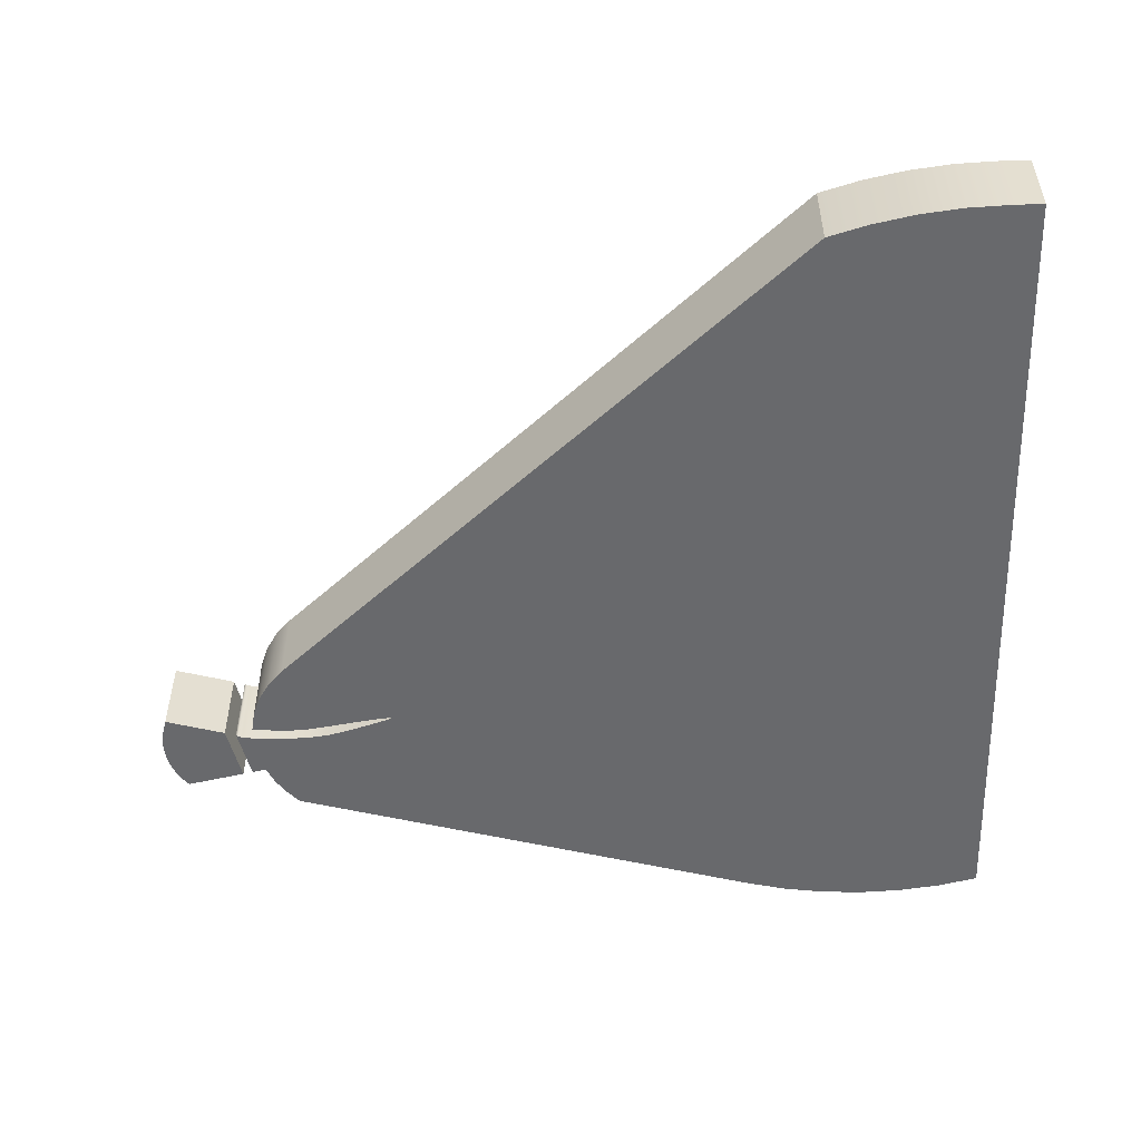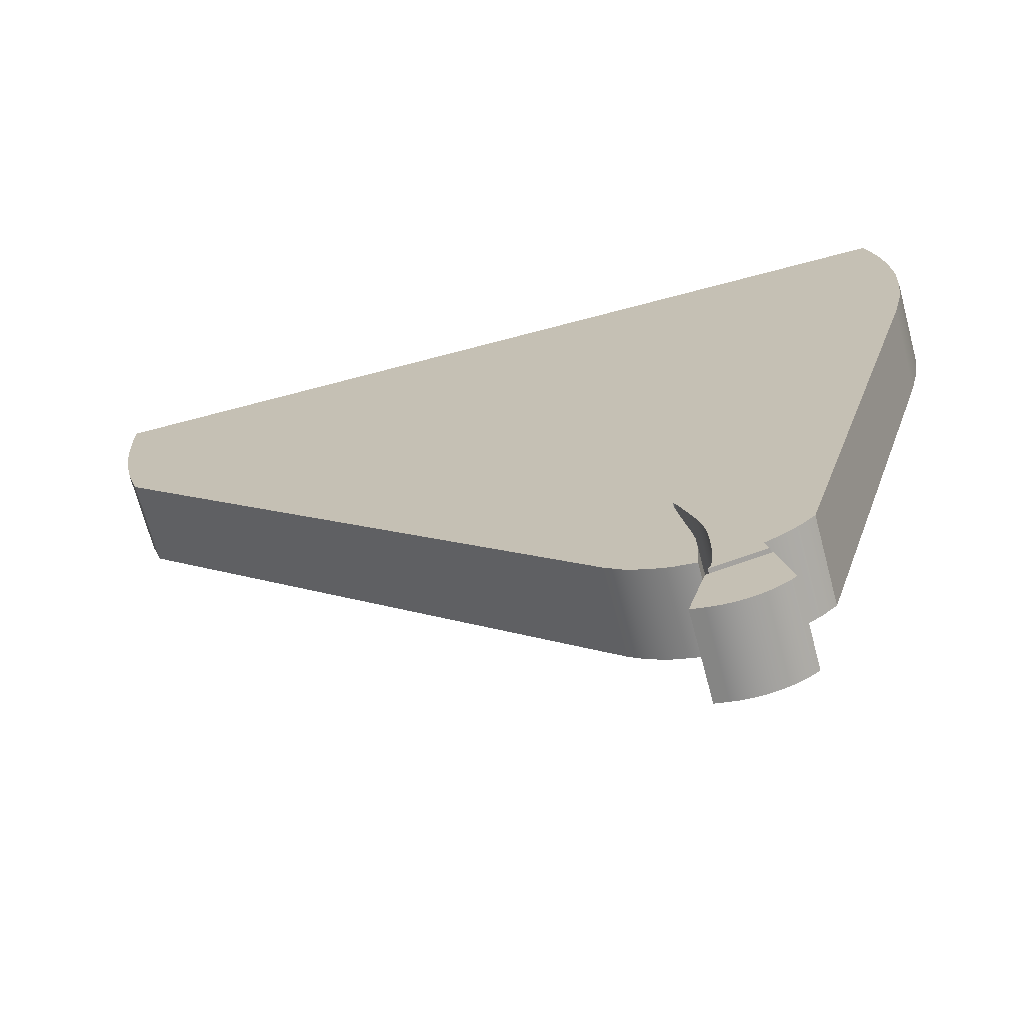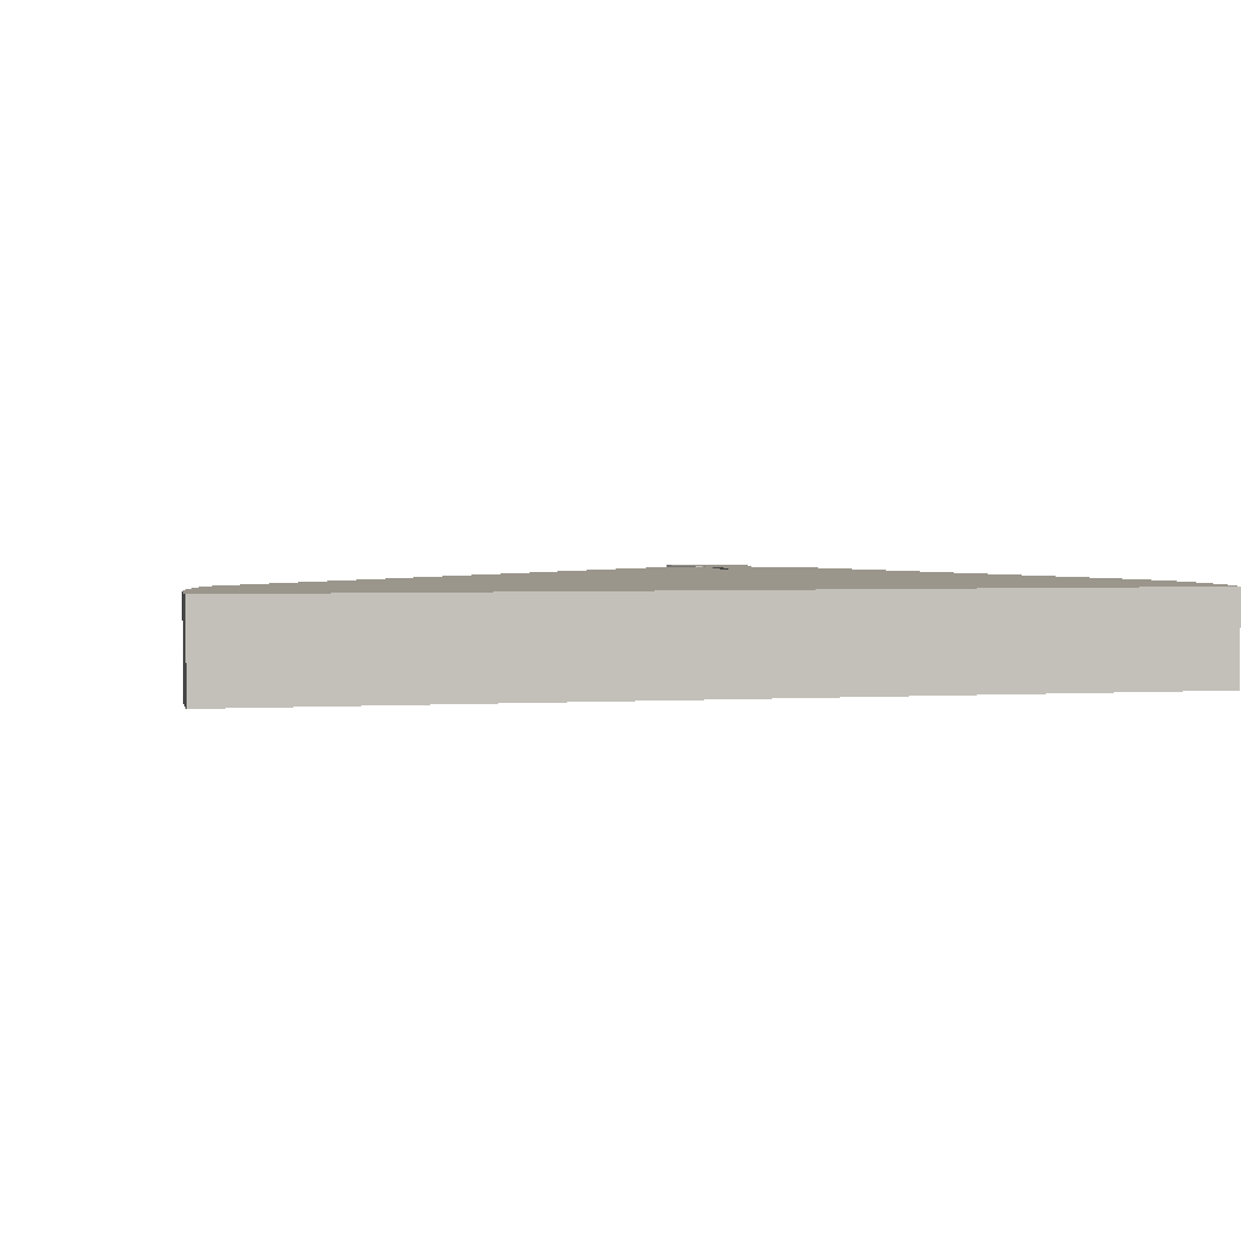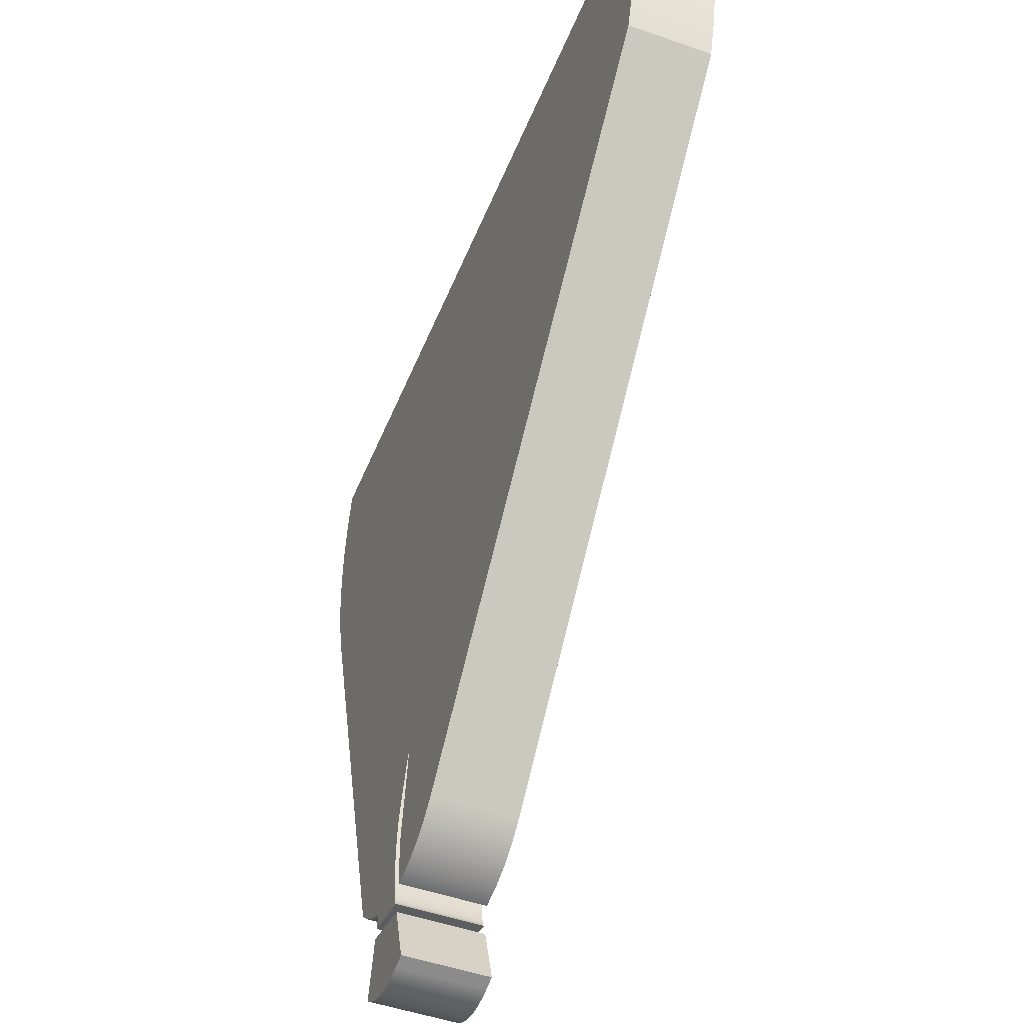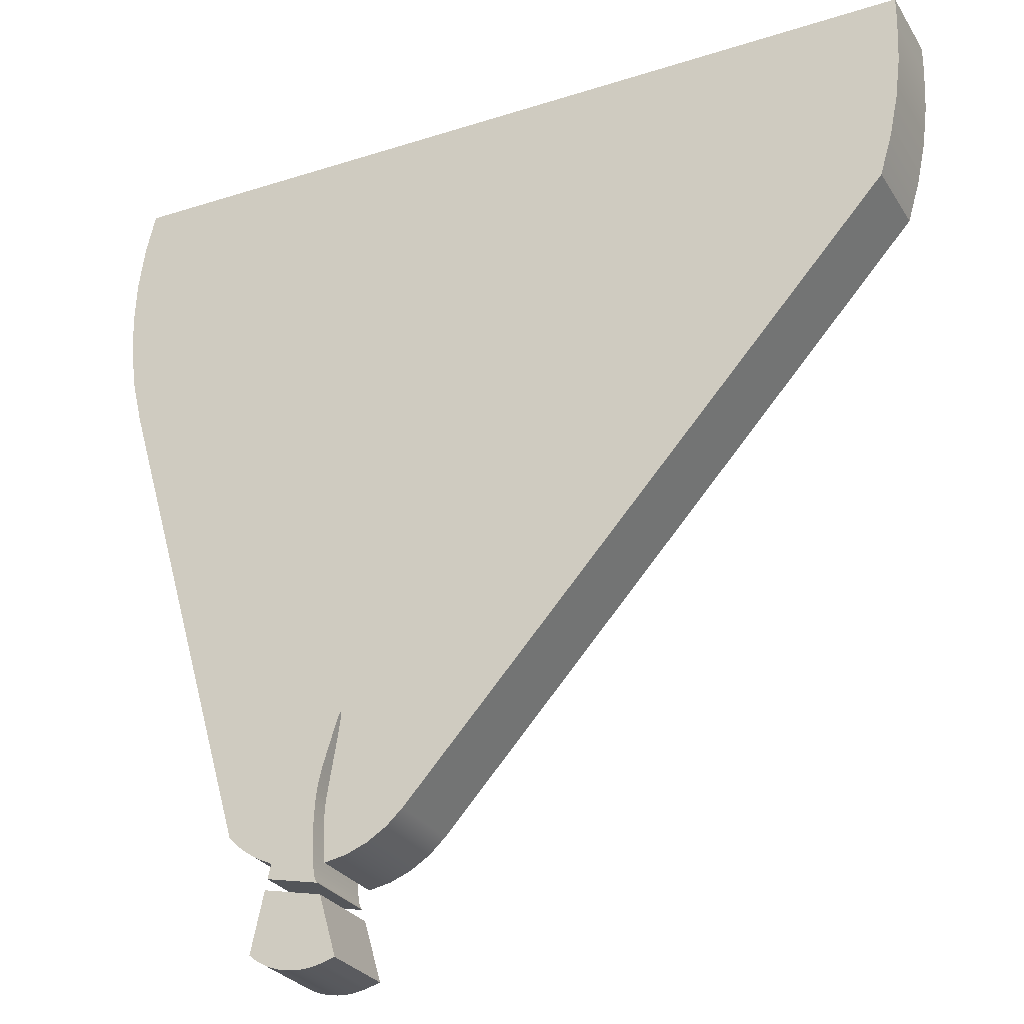
<metadata>
{"format":"obj","ext":"obj","renderer":"f3d","projection":"perspective","resolution":1024,"background":"white","views":[{"elev":-52.7,"azim":-88.2,"up":"+Y"},{"elev":-69.4,"azim":14.9,"up":"+Z"},{"elev":2.5,"azim":-13.2,"up":"+Y"},{"elev":-48.4,"azim":-111.5,"up":"+Z"},{"elev":-27.9,"azim":-154.1,"up":"+Z"}]}
</metadata>
<code>
v -4.647 0 -4.337
v -4.6 0 -4.55
v -4.6 0.3 -4.55
v -4.647 0.3 -4.337
v -4.855 0 -4.382
v -4.647 0 -4.337
v -4.647 0.3 -4.337
v -4.855 0.3 -4.382
v -4.917 0 -4.599
v -4.855 0 -4.382
v -4.855 0.3 -4.382
v -4.917 0.3 -4.599
v -4.871 0 -4.612
v -4.917 0 -4.599
v -4.917 0.3 -4.599
v -4.871 0.3 -4.612
v -4.6 0 -4.55
v -4.617 0 -4.564
v -4.635 0 -4.577
v -4.655 0 -4.589
v -4.675 0 -4.599
v -4.695 0 -4.607
v -4.717 0 -4.614
v -4.738 0 -4.619
v -4.76 0 -4.622
v -4.783 0 -4.623
v -4.805 0 -4.623
v -4.827 0 -4.621
v -4.849 0 -4.618
v -4.871 0 -4.612
v -4.871 0.3 -4.612
v -4.849 0.3 -4.618
v -4.827 0.3 -4.621
v -4.805 0.3 -4.623
v -4.783 0.3 -4.623
v -4.76 0.3 -4.622
v -4.738 0.3 -4.619
v -4.717 0.3 -4.614
v -4.695 0.3 -4.607
v -4.675 0.3 -4.599
v -4.655 0.3 -4.589
v -4.635 0.3 -4.577
v -4.617 0.3 -4.564
v -4.6 0.3 -4.55
v -4.6 0.3 -4.55
v -4.617 0.3 -4.564
v -4.635 0.3 -4.577
v -4.655 0.3 -4.589
v -4.675 0.3 -4.599
v -4.695 0.3 -4.607
v -4.717 0.3 -4.614
v -4.738 0.3 -4.619
v -4.76 0.3 -4.622
v -4.783 0.3 -4.623
v -4.805 0.3 -4.623
v -4.827 0.3 -4.621
v -4.849 0.3 -4.618
v -4.871 0.3 -4.612
v -4.917 0.3 -4.599
v -4.855 0.3 -4.382
v -4.647 0.3 -4.337
v -4.871 0 -4.612
v -4.849 0 -4.618
v -4.827 0 -4.621
v -4.805 0 -4.623
v -4.783 0 -4.623
v -4.76 0 -4.622
v -4.738 0 -4.619
v -4.717 0 -4.614
v -4.695 0 -4.607
v -4.675 0 -4.599
v -4.655 0 -4.589
v -4.635 0 -4.577
v -4.617 0 -4.564
v -4.6 0 -4.55
v -4.647 0 -4.337
v -4.855 0 -4.382
v -4.917 0 -4.599
v -4.825 0 -4.279
v -4.822 0 -4.247
v -4.82 0 -4.211
v -4.82 0 -4.132
v -4.823 0 -4.058
v -4.832 0 -3.994
v -4.847 0 -3.935
v -4.867 0 -3.87
v -4.889 0 -3.803
v -4.898 0 -3.775
v -4.905 0 -3.757
v -4.908 0 -3.753
v -4.909 0 -3.753
v -4.909 0 -3.753
v -4.91 0 -3.764
v -4.907 0 -3.791
v -4.902 0 -3.829
v -4.886 0 -3.925
v -4.878 0 -3.974
v -4.87 0 -4.018
v -4.865 0 -4.056
v -4.861 0 -4.088
v -4.859 0 -4.143
v -4.862 0 -4.204
v -4.867 0 -4.277
v -4.867 0.3 -4.277
v -4.862 0.3 -4.204
v -4.859 0.3 -4.143
v -4.861 0.3 -4.088
v -4.865 0.3 -4.056
v -4.87 0.3 -4.018
v -4.878 0.3 -3.974
v -4.886 0.3 -3.925
v -4.902 0.3 -3.829
v -4.907 0.3 -3.791
v -4.91 0.3 -3.764
v -4.909 0.3 -3.753
v -4.909 0.3 -3.753
v -4.908 0.3 -3.753
v -4.905 0.3 -3.757
v -4.898 0.3 -3.775
v -4.889 0.3 -3.803
v -4.867 0.3 -3.87
v -4.847 0.3 -3.935
v -4.832 0.3 -3.994
v -4.823 0.3 -4.058
v -4.82 0.3 -4.132
v -4.82 0.3 -4.211
v -4.822 0.3 -4.247
v -4.825 0.3 -4.279
v -4.843 0 -4.342
v -4.837 0 -4.336
v -4.833 0 -4.324
v -4.828 0 -4.305
v -4.825 0 -4.279
v -4.825 0.3 -4.279
v -4.828 0.3 -4.305
v -4.833 0.3 -4.324
v -4.837 0.3 -4.336
v -4.843 0.3 -4.342
v -4.654 0 -4.3
v -4.843 0 -4.342
v -4.843 0.3 -4.342
v -4.654 0.3 -4.3
v -4.666 0 -4.249
v -4.654 0 -4.3
v -4.654 0.3 -4.3
v -4.666 0.3 -4.249
v -4.5 0 -4.135
v -4.549 0 -4.182
v -4.605 0 -4.22
v -4.666 0 -4.249
v -4.666 0.3 -4.249
v -4.605 0.3 -4.22
v -4.549 0.3 -4.182
v -4.5 0.3 -4.135
v -4 0 -2.4
v -4.5 0 -4.135
v -4.5 0.3 -4.135
v -4 0.3 -2.4
v -4 0 -1.5
v -3.965 0 -1.648
v -3.944 0 -1.798
v -3.936 0 -1.95
v -3.944 0 -2.102
v -3.965 0 -2.252
v -4 0 -2.4
v -4 0.3 -2.4
v -3.965 0.3 -2.252
v -3.944 0.3 -2.102
v -3.936 0.3 -1.95
v -3.944 0.3 -1.798
v -3.965 0.3 -1.648
v -4 0.3 -1.5
v -7 0 -1.5
v -4 0 -1.5
v -4 0.3 -1.5
v -7 0.3 -1.5
v -7 0 -1.6
v -7 0 -1.5
v -7 0.3 -1.5
v -7 0.3 -1.6
v -6.9 0 -2.2
v -6.944 0 -2.054
v -6.975 0 -1.904
v -6.994 0 -1.753
v -7 0 -1.6
v -7 0.3 -1.6
v -6.994 0.3 -1.753
v -6.975 0.3 -1.904
v -6.944 0.3 -2.054
v -6.9 0.3 -2.2
v -5.15 0 -4.135
v -6.9 0 -2.2
v -6.9 0.3 -2.2
v -5.15 0.3 -4.135
v -4.867 0 -4.277
v -4.946 0 -4.262
v -5.022 0 -4.233
v -5.09 0 -4.19
v -5.15 0 -4.135
v -5.15 0.3 -4.135
v -5.09 0.3 -4.19
v -5.022 0.3 -4.233
v -4.946 0.3 -4.262
v -4.867 0.3 -4.277
v -4.867 0.3 -4.277
v -4.946 0.3 -4.262
v -5.022 0.3 -4.233
v -5.09 0.3 -4.19
v -5.15 0.3 -4.135
v -6.9 0.3 -2.2
v -6.944 0.3 -2.054
v -6.975 0.3 -1.904
v -6.994 0.3 -1.753
v -7 0.3 -1.6
v -7 0.3 -1.5
v -4 0.3 -1.5
v -3.965 0.3 -1.648
v -3.944 0.3 -1.798
v -3.936 0.3 -1.95
v -3.944 0.3 -2.102
v -3.965 0.3 -2.252
v -4 0.3 -2.4
v -4.5 0.3 -4.135
v -4.549 0.3 -4.182
v -4.605 0.3 -4.22
v -4.666 0.3 -4.249
v -4.654 0.3 -4.3
v -4.843 0.3 -4.342
v -4.837 0.3 -4.336
v -4.833 0.3 -4.324
v -4.828 0.3 -4.305
v -4.825 0.3 -4.279
v -4.822 0.3 -4.247
v -4.82 0.3 -4.211
v -4.82 0.3 -4.132
v -4.823 0.3 -4.058
v -4.832 0.3 -3.994
v -4.847 0.3 -3.935
v -4.867 0.3 -3.87
v -4.889 0.3 -3.803
v -4.898 0.3 -3.775
v -4.905 0.3 -3.757
v -4.908 0.3 -3.753
v -4.909 0.3 -3.753
v -4.909 0.3 -3.753
v -4.91 0.3 -3.764
v -4.907 0.3 -3.791
v -4.902 0.3 -3.829
v -4.886 0.3 -3.925
v -4.878 0.3 -3.974
v -4.87 0.3 -4.018
v -4.865 0.3 -4.056
v -4.861 0.3 -4.088
v -4.859 0.3 -4.143
v -4.862 0.3 -4.204
v -5.15 0 -4.135
v -5.09 0 -4.19
v -5.022 0 -4.233
v -4.946 0 -4.262
v -4.867 0 -4.277
v -4.862 0 -4.204
v -4.859 0 -4.143
v -4.861 0 -4.088
v -4.865 0 -4.056
v -4.87 0 -4.018
v -4.878 0 -3.974
v -4.886 0 -3.925
v -4.902 0 -3.829
v -4.907 0 -3.791
v -4.91 0 -3.764
v -4.909 0 -3.753
v -4.909 0 -3.753
v -4.908 0 -3.753
v -4.905 0 -3.757
v -4.898 0 -3.775
v -4.889 0 -3.803
v -4.867 0 -3.87
v -4.847 0 -3.935
v -4.832 0 -3.994
v -4.823 0 -4.058
v -4.82 0 -4.132
v -4.82 0 -4.211
v -4.822 0 -4.247
v -4.825 0 -4.279
v -4.828 0 -4.305
v -4.833 0 -4.324
v -4.837 0 -4.336
v -4.843 0 -4.342
v -4.654 0 -4.3
v -4.666 0 -4.249
v -4.605 0 -4.22
v -4.549 0 -4.182
v -4.5 0 -4.135
v -4 0 -2.4
v -3.965 0 -2.252
v -3.944 0 -2.102
v -3.936 0 -1.95
v -3.944 0 -1.798
v -3.965 0 -1.648
v -4 0 -1.5
v -7 0 -1.5
v -7 0 -1.6
v -6.994 0 -1.753
v -6.975 0 -1.904
v -6.944 0 -2.054
v -6.9 0 -2.2
g bdccc708-e327-11ea-9c9c-54bf646e7e1f
f 1 2 4
f 4 2 3
g bdccee24-e327-11ea-a2df-54bf646e7e1f
f 5 6 8
f 8 6 7
g bdcd3c50-e327-11ea-8a77-54bf646e7e1f
f 9 10 12
f 12 10 11
g bdcd635c-e327-11ea-9639-54bf646e7e1f
f 13 14 16
f 16 14 15
g bdcdb180-e327-11ea-9688-54bf646e7e1f
f 44 17 43
f 43 17 18
f 43 18 19
f 43 19 42
f 42 19 20
f 42 20 41
f 41 20 21
f 41 21 40
f 40 21 22
f 40 22 39
f 39 22 23
f 39 23 38
f 38 23 24
f 38 24 37
f 37 24 25
f 37 25 36
f 36 25 26
f 36 26 35
f 35 26 27
f 35 27 34
f 34 27 28
f 34 28 33
f 33 28 29
f 33 29 32
f 32 29 31
f 31 29 30
g bdcdffa8-e327-11ea-97ee-54bf646e7e1f
f 45 46 61
f 61 46 47
f 61 47 48
f 61 48 60
f 60 48 49
f 60 49 50
f 50 51 60
f 60 51 52
f 60 52 53
f 53 54 60
f 60 54 55
f 60 55 56
f 56 57 60
f 60 57 58
f 60 58 59
g bdce4dc2-e327-11ea-b9b7-54bf646e7e1f
f 78 62 77
f 77 62 63
f 77 63 64
f 64 65 77
f 77 65 66
f 77 66 67
f 67 68 77
f 77 68 69
f 77 69 70
f 70 71 77
f 77 71 72
f 77 72 76
f 76 72 73
f 76 73 74
f 74 75 76
g bdcec2e8-e327-11ea-a773-54bf646e7e1f
f 79 80 128
f 128 80 127
f 127 80 81
f 127 81 126
f 126 81 82
f 126 82 125
f 125 82 83
f 125 83 124
f 124 83 84
f 124 84 123
f 123 84 85
f 123 85 122
f 122 85 86
f 122 86 121
f 121 86 87
f 121 87 120
f 120 87 88
f 120 88 119
f 119 88 89
f 119 89 118
f 118 89 90
f 118 90 117
f 117 90 91
f 117 91 116
f 116 91 92
f 116 92 115
f 115 92 93
f 115 93 114
f 114 93 94
f 114 94 113
f 113 94 95
f 113 95 112
f 112 95 96
f 112 96 111
f 111 96 97
f 111 97 110
f 110 97 98
f 110 98 109
f 109 98 99
f 109 99 108
f 108 99 100
f 108 100 107
f 107 100 101
f 107 101 106
f 106 101 102
f 106 102 105
f 105 102 103
f 105 103 104
g bdcf5f36-e327-11ea-807b-54bf646e7e1f
f 129 130 138
f 138 130 137
f 137 130 131
f 137 131 136
f 136 131 132
f 136 132 135
f 135 132 133
f 135 133 134
g bdd02270-e327-11ea-bcdc-54bf646e7e1f
f 139 140 142
f 142 140 141
g bdd10cda-e327-11ea-95cb-54bf646e7e1f
f 143 144 146
f 146 144 145
g bdd1d014-e327-11ea-a0d2-54bf646e7e1f
f 154 147 153
f 153 147 148
f 153 148 152
f 152 148 149
f 152 149 151
f 151 149 150
g bdd2ba80-e327-11ea-8862-54bf646e7e1f
f 155 156 158
f 158 156 157
g bdd3cbf4-e327-11ea-9437-54bf646e7e1f
f 172 159 171
f 171 159 160
f 171 160 170
f 170 160 161
f 170 161 169
f 169 161 162
f 169 162 168
f 168 162 163
f 168 163 167
f 167 163 164
f 167 164 166
f 166 164 165
g bdd4b658-e327-11ea-9d5a-54bf646e7e1f
f 173 174 176
f 176 174 175
g bdd55294-e327-11ea-8aba-54bf646e7e1f
f 177 178 180
f 180 178 179
g bdd5eed8-e327-11ea-a535-54bf646e7e1f
f 190 181 189
f 189 181 182
f 189 182 188
f 188 182 183
f 188 183 187
f 187 183 184
f 187 184 186
f 186 184 185
g bdd6b228-e327-11ea-b8eb-54bf646e7e1f
f 191 192 194
f 194 192 193
g bdd77574-e327-11ea-8277-54bf646e7e1f
f 204 195 203
f 203 195 196
f 203 196 202
f 202 196 197
f 202 197 201
f 201 197 198
f 201 198 200
f 200 198 199
g bdd811b8-e327-11ea-a599-54bf646e7e1f
f 205 206 255
f 255 206 207
f 255 207 254
f 254 207 208
f 254 208 253
f 253 208 252
f 252 208 209
f 252 209 251
f 251 209 250
f 250 209 249
f 249 209 248
f 248 209 247
f 247 209 246
f 246 209 245
f 245 209 210
f 245 210 244
f 244 210 222
f 244 222 243
f 243 222 242
f 242 222 223
f 242 223 241
f 241 223 240
f 240 223 239
f 239 223 238
f 238 223 237
f 237 223 236
f 236 223 224
f 236 224 225
f 211 216 210
f 210 216 217
f 210 217 218
f 211 212 216
f 216 212 213
f 216 213 214
f 214 215 216
f 218 219 210
f 210 219 220
f 210 220 221
f 221 222 210
f 236 225 235
f 235 225 226
f 235 226 234
f 234 226 233
f 233 226 232
f 232 226 227
f 232 227 231
f 231 227 230
f 230 227 229
f 229 227 228
g bdd8fc26-e327-11ea-a8c9-54bf646e7e1f
f 257 264 256
f 256 264 265
f 256 265 266
f 258 262 257
f 257 262 263
f 257 263 264
f 262 258 261
f 261 258 259
f 261 259 260
f 266 267 256
f 256 267 268
f 256 268 269
f 269 270 256
f 256 270 271
f 256 271 306
f 306 271 272
f 306 272 294
f 294 272 273
f 294 273 274
f 294 274 293
f 293 274 275
f 293 275 276
f 276 277 293
f 293 277 278
f 293 278 279
f 279 280 293
f 293 280 292
f 292 280 291
f 291 280 281
f 291 281 290
f 290 281 282
f 290 282 283
f 283 284 290
f 290 284 289
f 289 284 285
f 289 285 286
f 286 287 289
f 289 287 288
f 294 295 306
f 306 295 296
f 306 296 297
f 297 298 306
f 306 298 299
f 306 299 300
f 301 302 300
f 300 302 303
f 300 303 304
f 304 305 300
f 300 305 306

</code>
